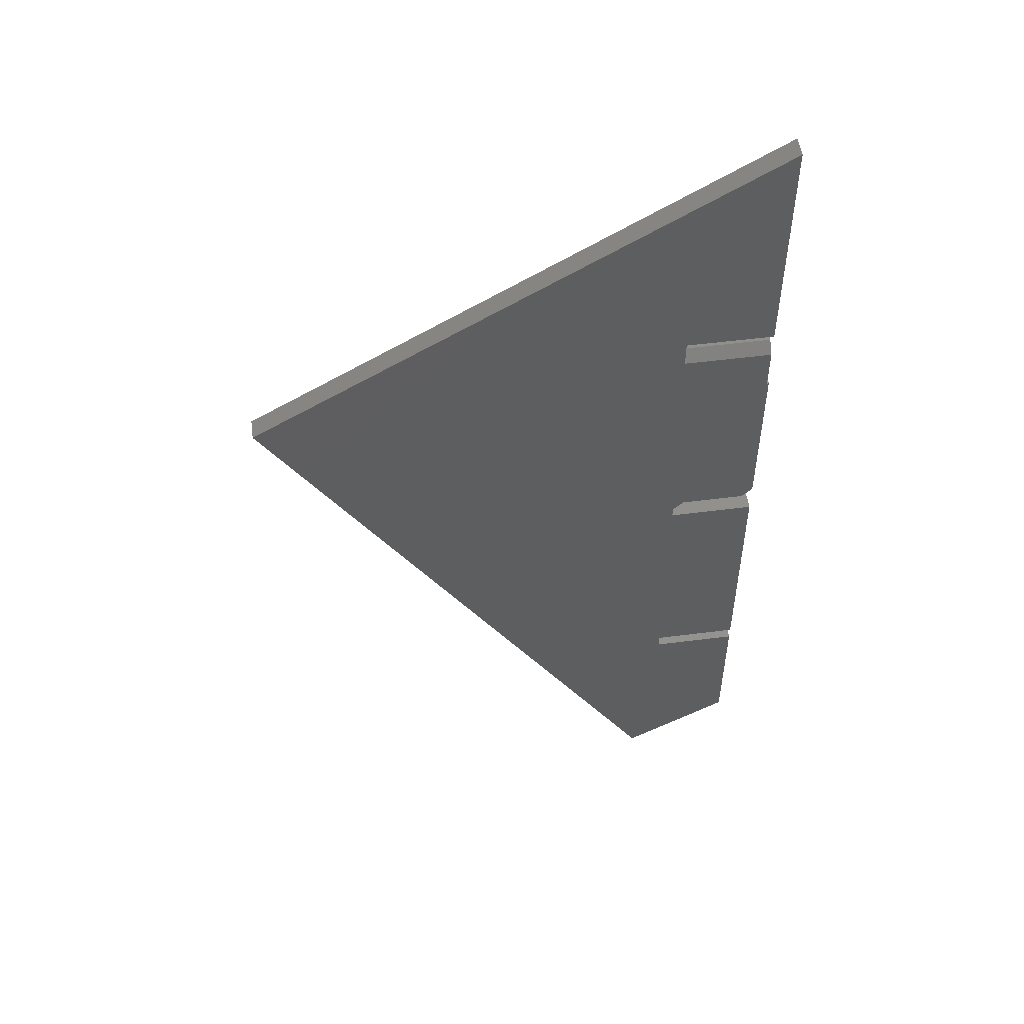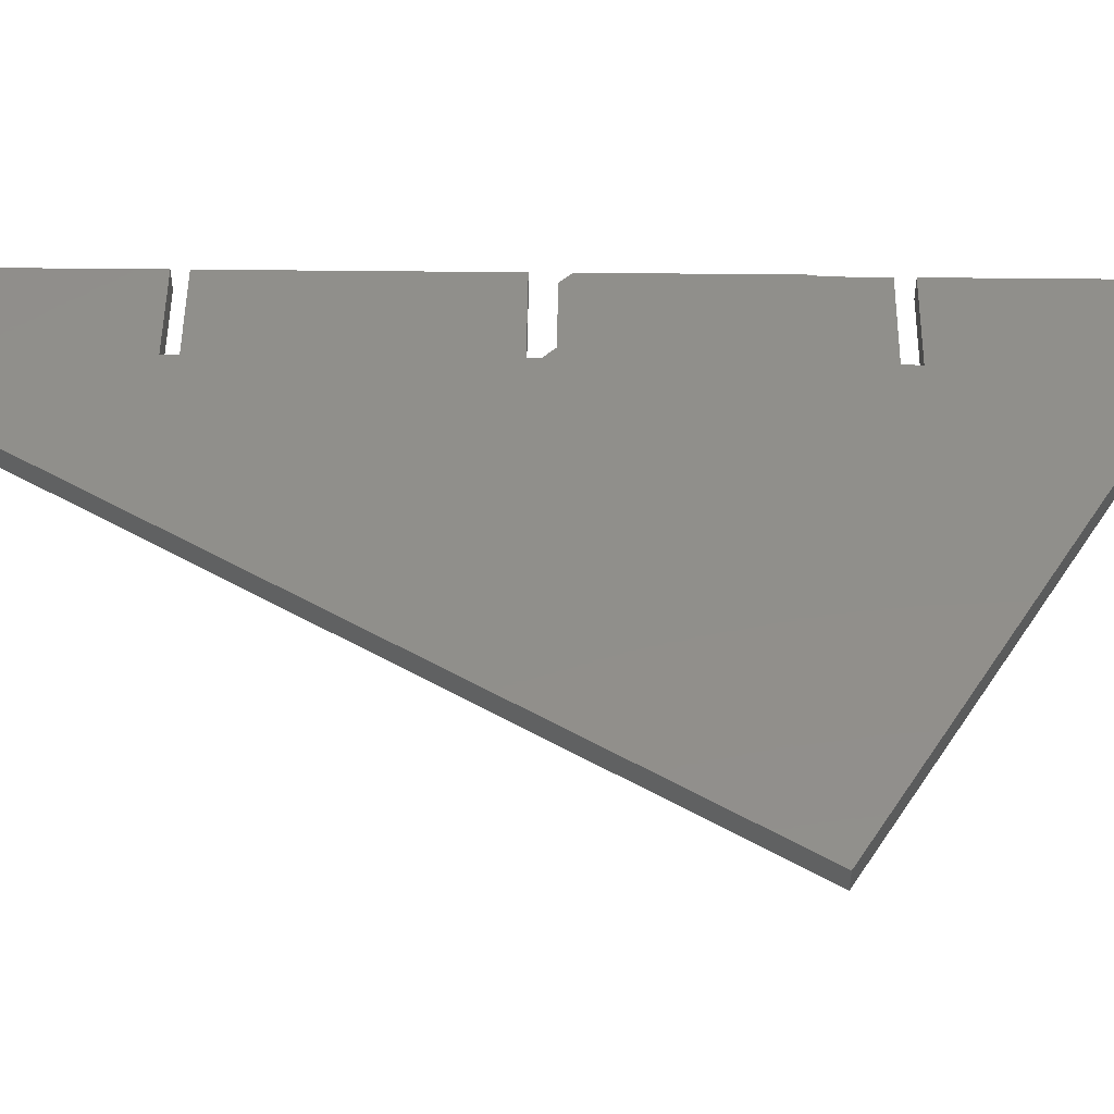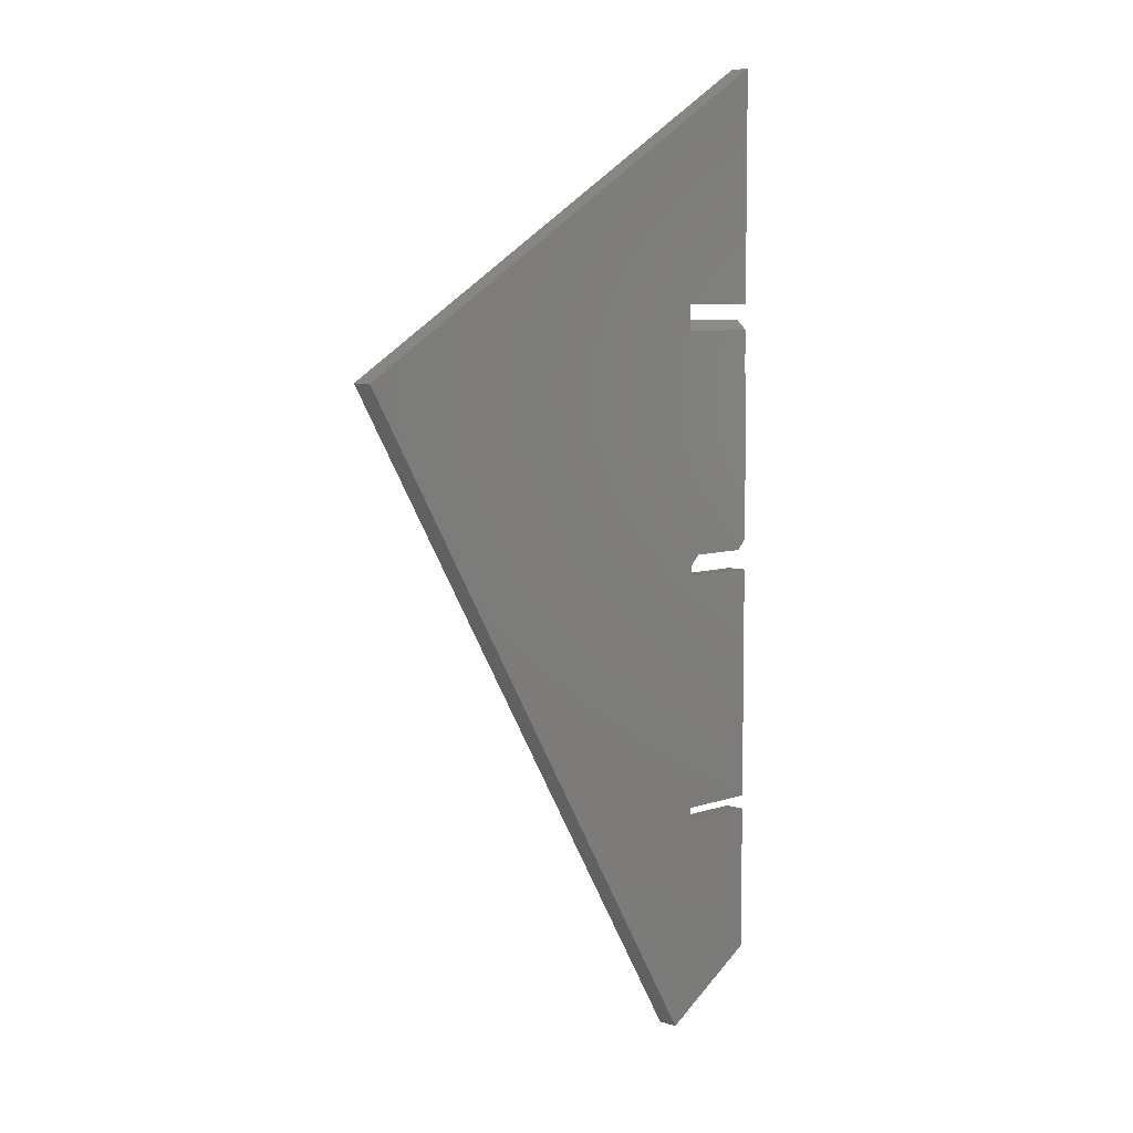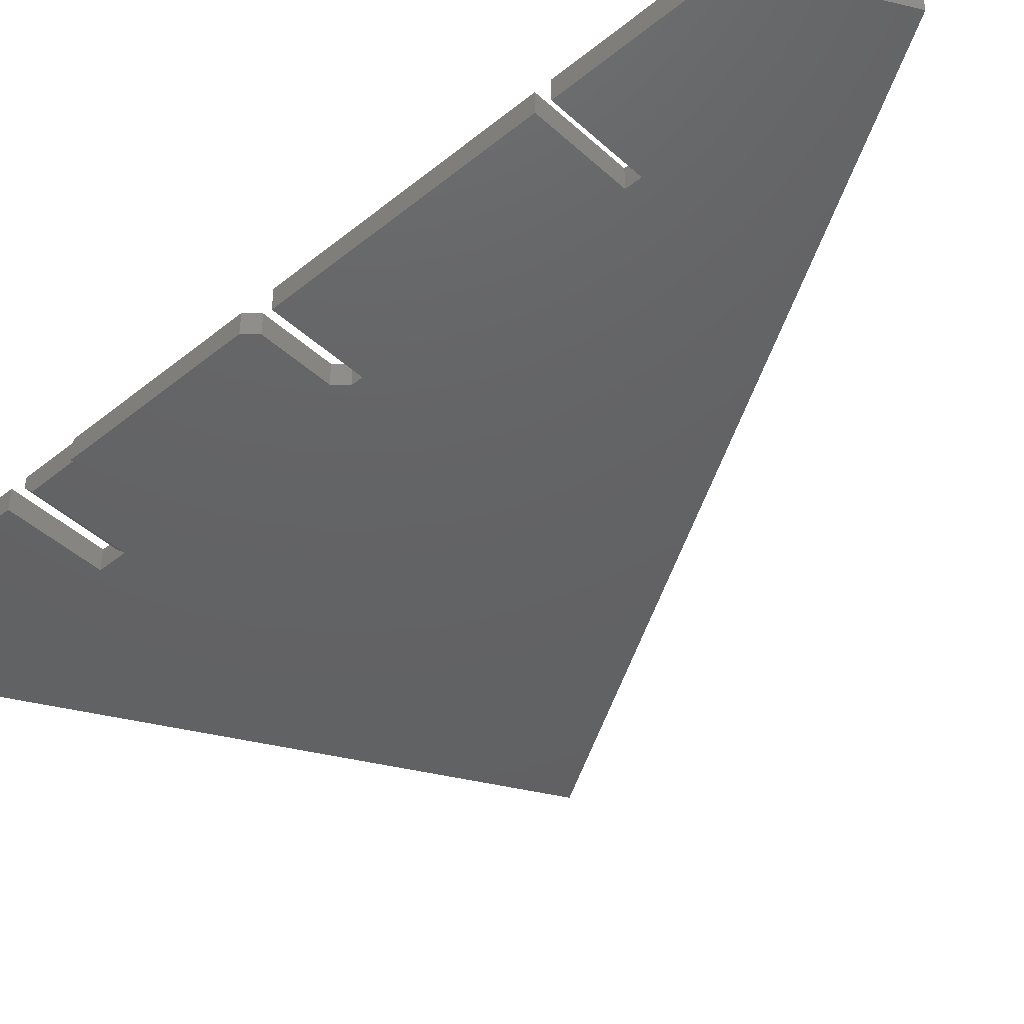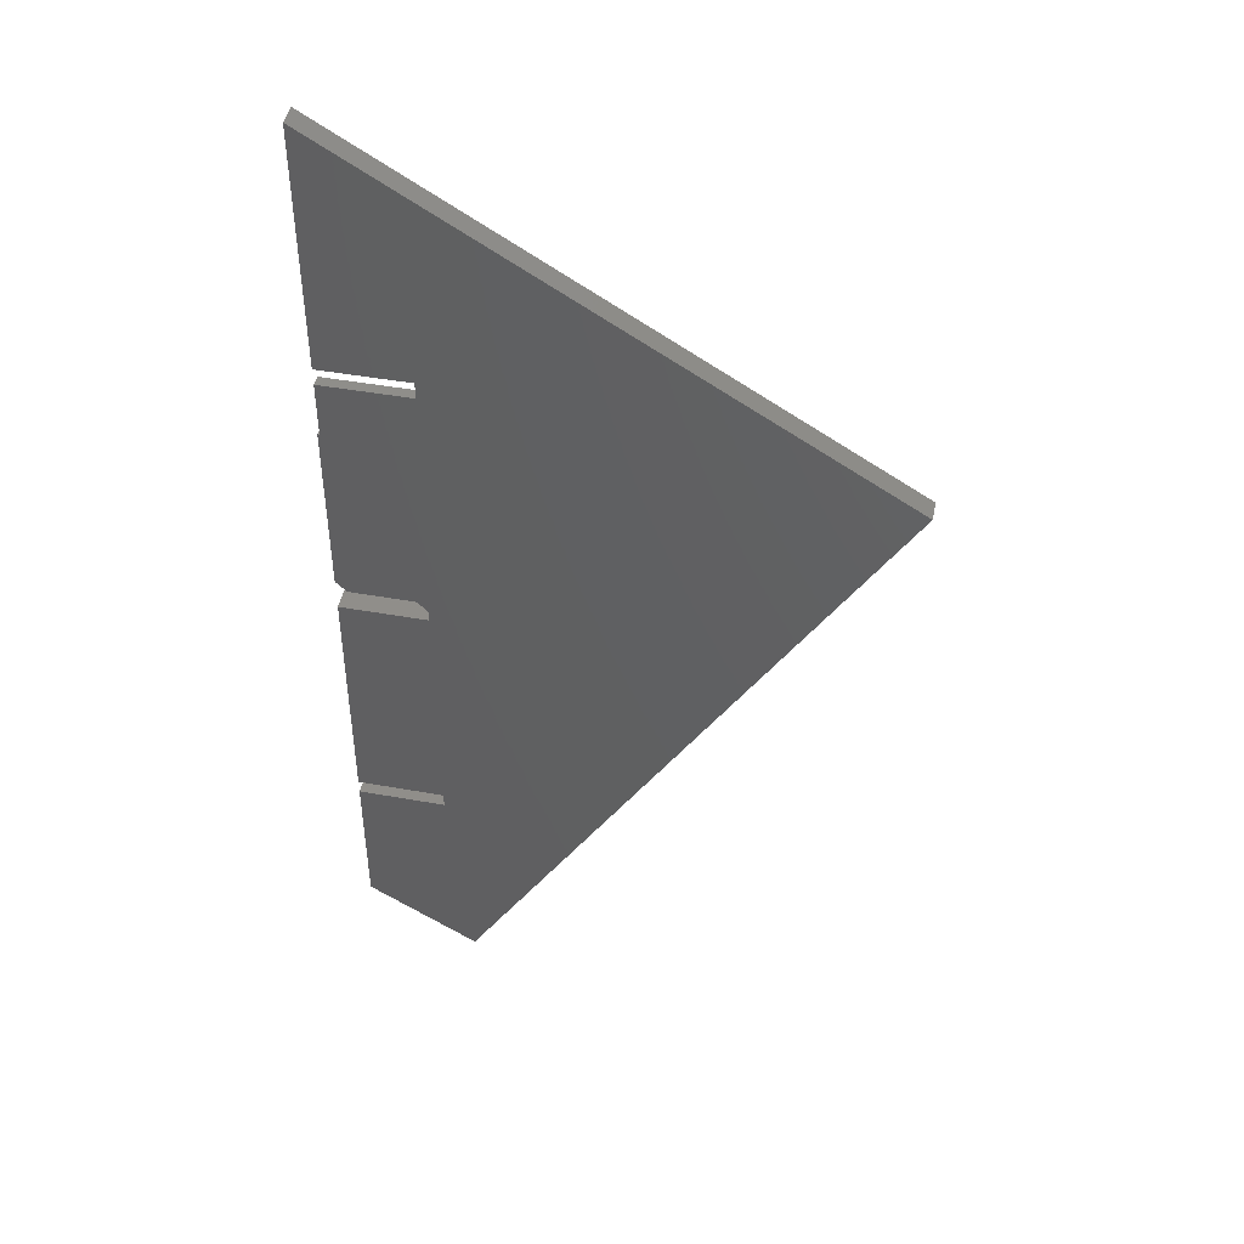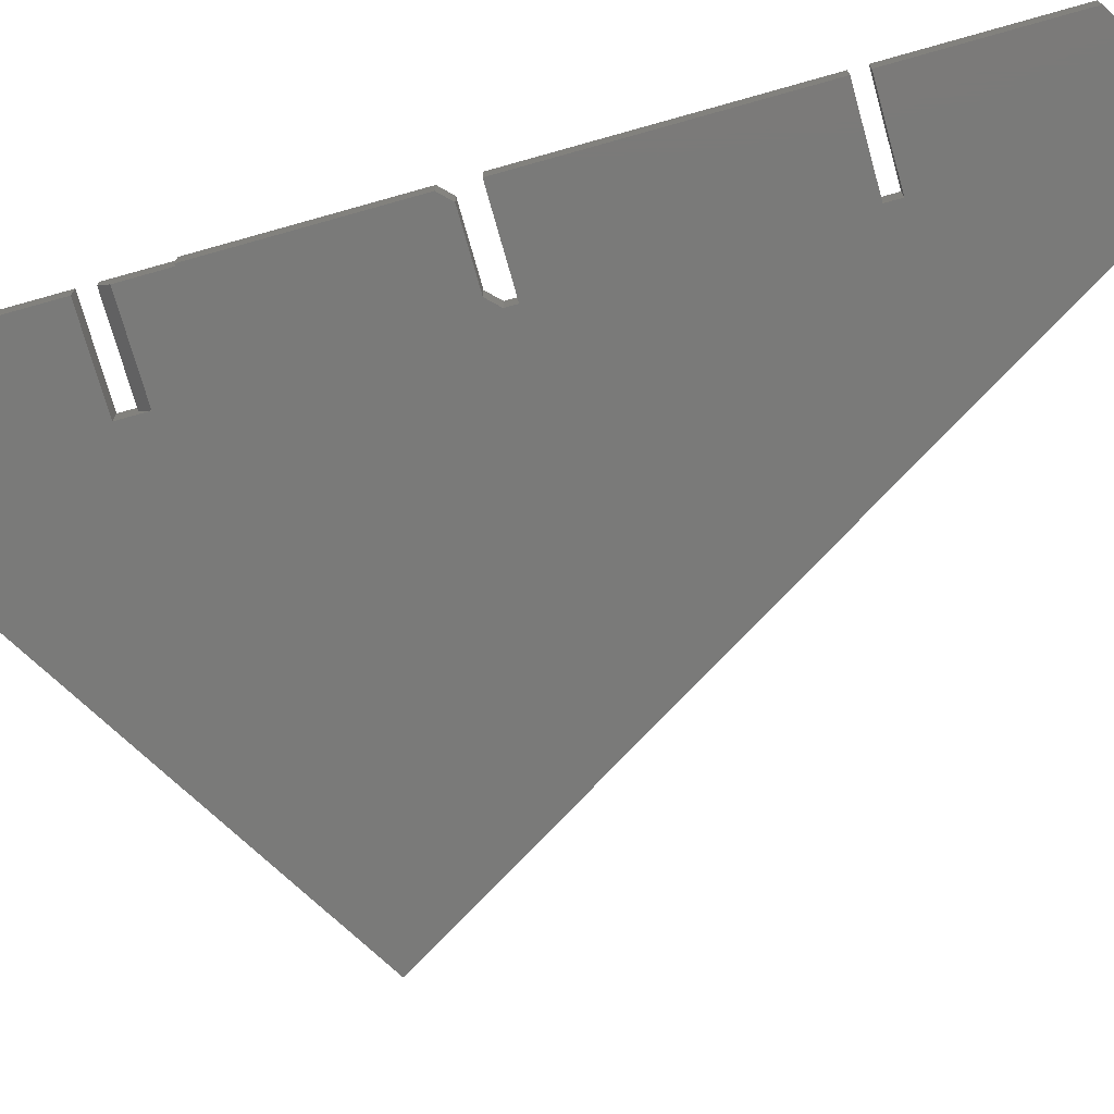
<metadata>
{"format":"stl","ext":"stl","renderer":"f3d","projection":"perspective","resolution":1024,"background":"white","views":[{"elev":53.1,"azim":-7.8,"up":"+Z"},{"elev":49.1,"azim":-89.3,"up":"+Y"},{"elev":6.5,"azim":-46.3,"up":"+Z"},{"elev":-44.4,"azim":133.4,"up":"+Y"},{"elev":45.6,"azim":-168.3,"up":"+Z"},{"elev":-73.1,"azim":105.7,"up":"+Y"}]}
</metadata>
<code>
# stl→obj: 42 verts, 80 faces
v -0.06447 -0.01562 0.5758
v -0.06447 2.349e-17 0.5758
v 5.872e-17 -0.01562 0.5758
v 5.872e-17 2.707e-17 0.5758
v 5.841e-17 -0.007812 0.5637
v 5.798e-17 2.572e-17 0.5637
v -0.06447 -0.007812 0.5637
v -0.06447 2.215e-17 0.5637
v 5.551e-17 -0.01562 0.5234
v 5.551e-17 2.125e-17 0.5234
v 5.75e-17 -0.01562 0.5559
v 0.001398 -0.01562 0.3944
v 0.001398 -0.01562 0.5234
v -0.3828 -0.01562 0.5234
v -0.07755 -0.01562 0.02344
v -0.06176 -0.01562 0.1813
v -0.06176 -0.01562 0.1919
v -0.06176 -0.01562 0.3708
v -0.06176 -0.01562 0.3788
v -0.05395 -0.01562 0.3866
v -0.006414 -0.01562 0.3866
v -0.06447 -0.01562 0.5559
v 6.958e-17 -0.01562 0.7531
v 0.001398 -0.01562 0.07081
v 0.001398 -0.01562 0.1813
v 0.001398 -0.01562 0.1919
v 0.001398 -0.01562 0.3708
v 6.958e-17 4.675e-17 0.7531
v -0.3828 -3.081e-33 0.5234
v 0.001398 2.133e-17 0.5234
v 0.001398 7.003e-18 0.3944
v -0.006414 5.702e-18 0.3866
v -0.05395 3.063e-18 0.3866
v -0.06176 1.762e-18 0.3788
v -0.06176 8.765e-19 0.3708
v -0.06176 -1.899e-17 0.1919
v -0.06176 -2.016e-17 0.1813
v -0.07755 -3.857e-17 0.02344
v 0.001398 -2.892e-17 0.07081
v 0.001398 -1.665e-17 0.1813
v 0.001398 -1.548e-17 0.1919
v 0.001398 4.382e-18 0.3708
f 1 2 3
f 3 2 4
f 5 6 7
f 7 6 8
f 9 10 11
f 11 10 6
f 11 6 5
f 9 12 13
f 14 15 16
f 14 16 17
f 14 17 18
f 14 18 19
f 14 19 20
f 14 20 21
f 14 21 12
f 14 12 9
f 14 9 11
f 14 11 22
f 1 3 23
f 1 23 14
f 1 14 22
f 15 24 16
f 16 24 25
f 17 26 18
f 18 26 27
f 8 1 7
f 8 2 1
f 7 1 22
f 23 28 14
f 14 28 29
f 11 5 22
f 22 5 7
f 6 29 8
f 29 2 8
f 29 28 2
f 28 4 2
f 10 30 31
f 10 31 29
f 10 29 6
f 29 31 32
f 29 32 33
f 29 33 34
f 29 34 35
f 29 35 36
f 29 36 37
f 29 37 38
f 38 37 39
f 39 37 40
f 36 35 41
f 41 35 42
f 3 4 23
f 23 4 28
f 13 30 9
f 9 30 10
f 14 29 15
f 15 29 38
f 20 33 21
f 21 33 32
f 12 31 13
f 13 31 30
f 32 31 21
f 21 31 12
f 18 35 19
f 19 35 34
f 34 33 19
f 19 33 20
f 27 42 18
f 18 42 35
f 26 41 27
f 27 41 42
f 17 36 26
f 26 36 41
f 16 37 17
f 17 37 36
f 25 40 16
f 16 40 37
f 24 39 25
f 25 39 40
f 15 38 24
f 24 38 39

</code>
